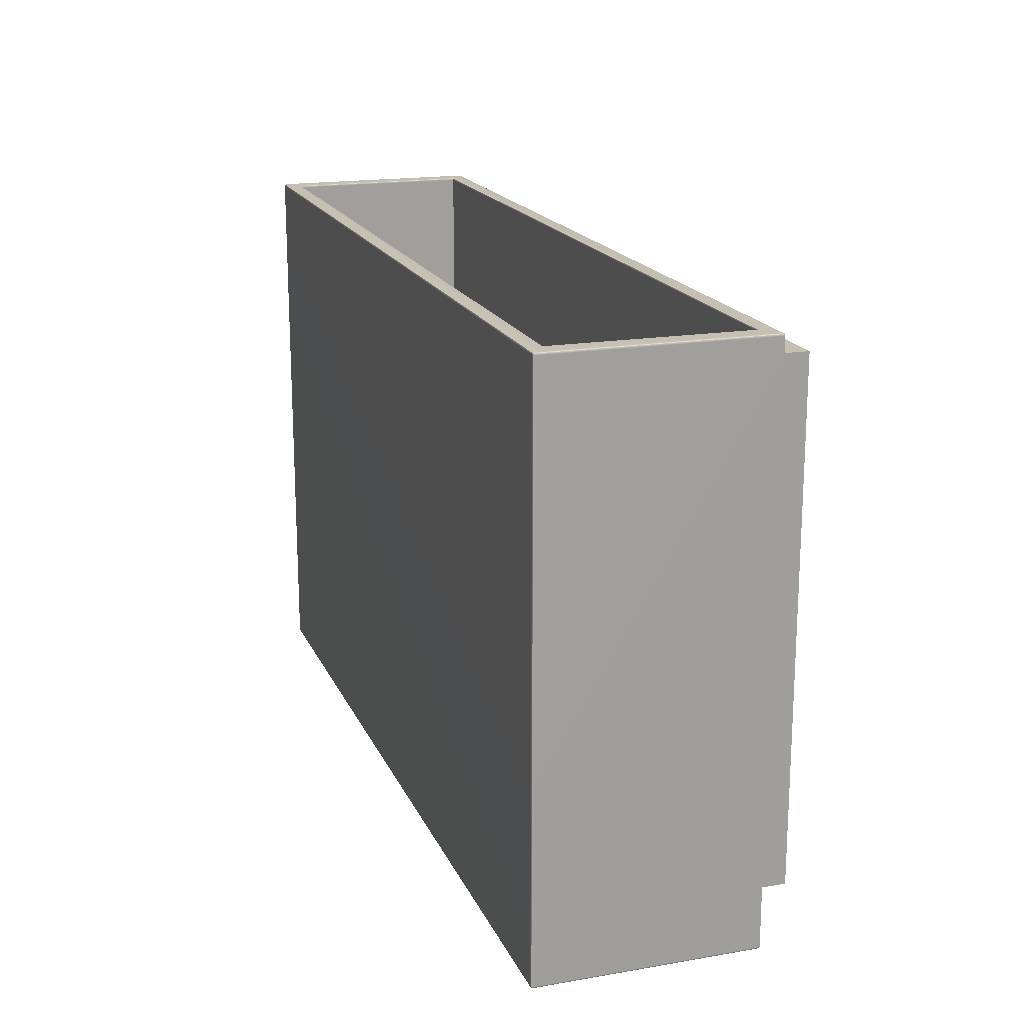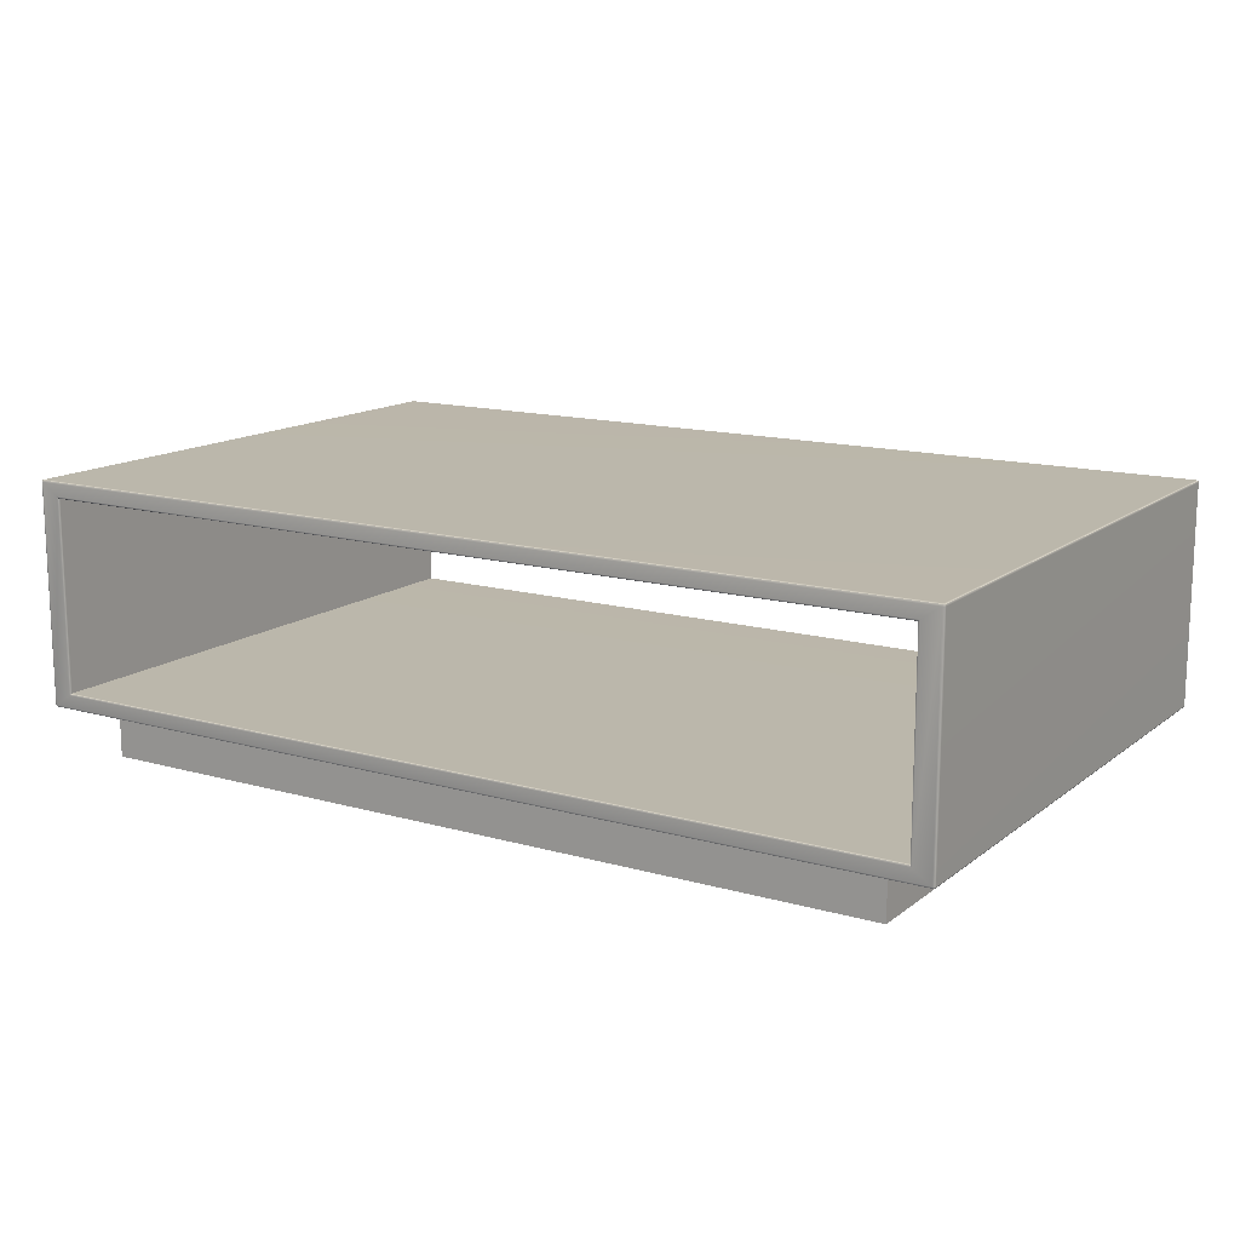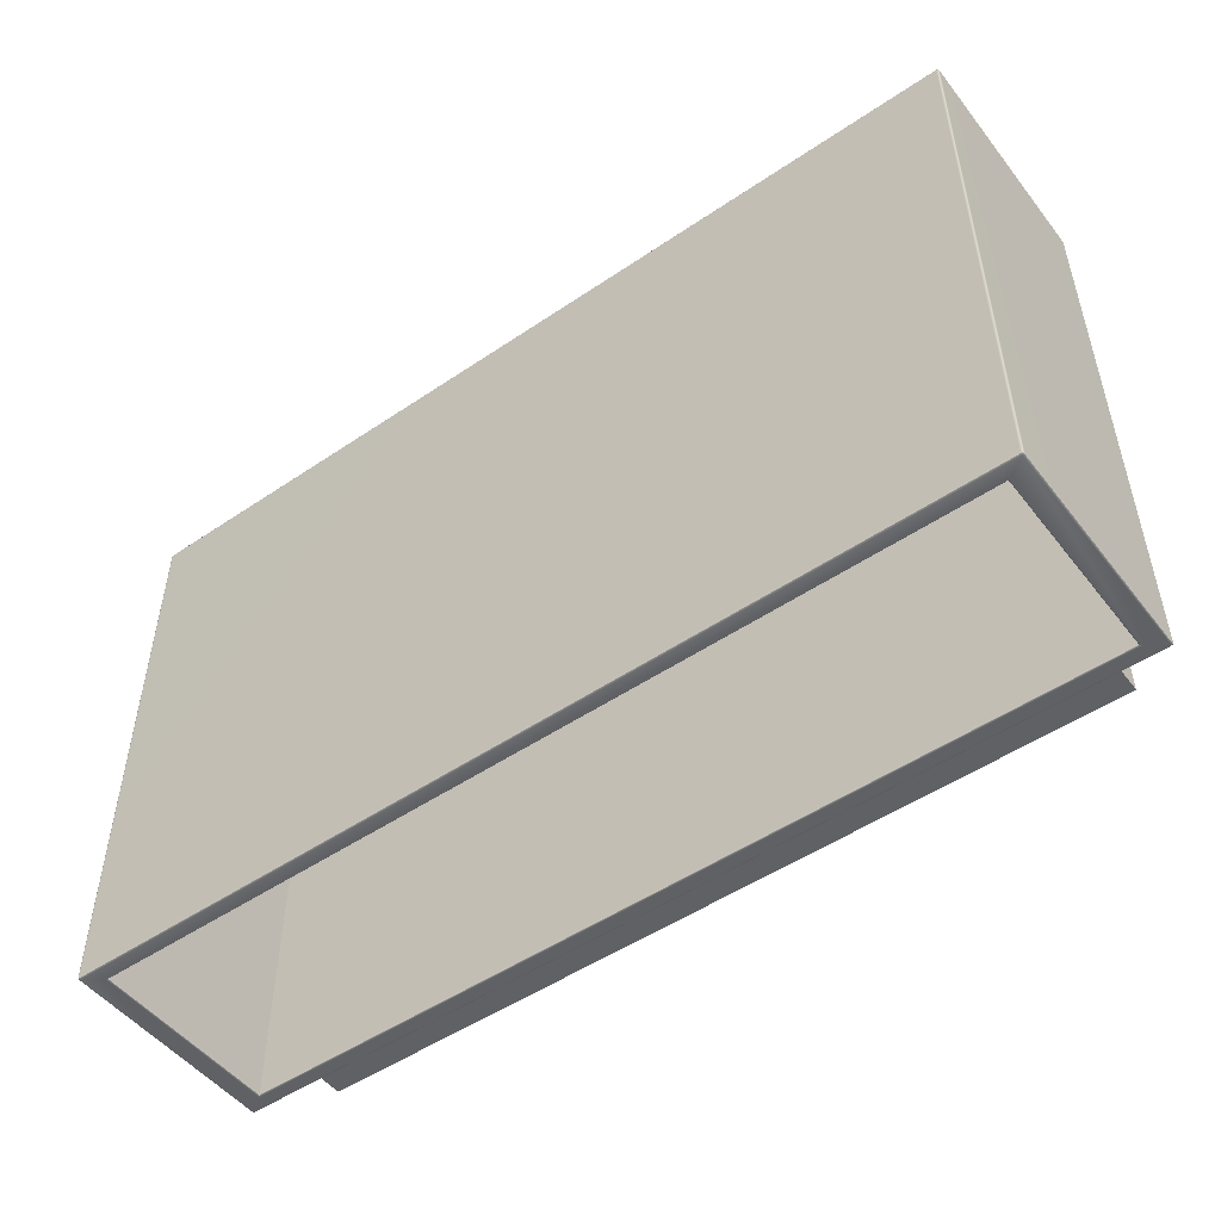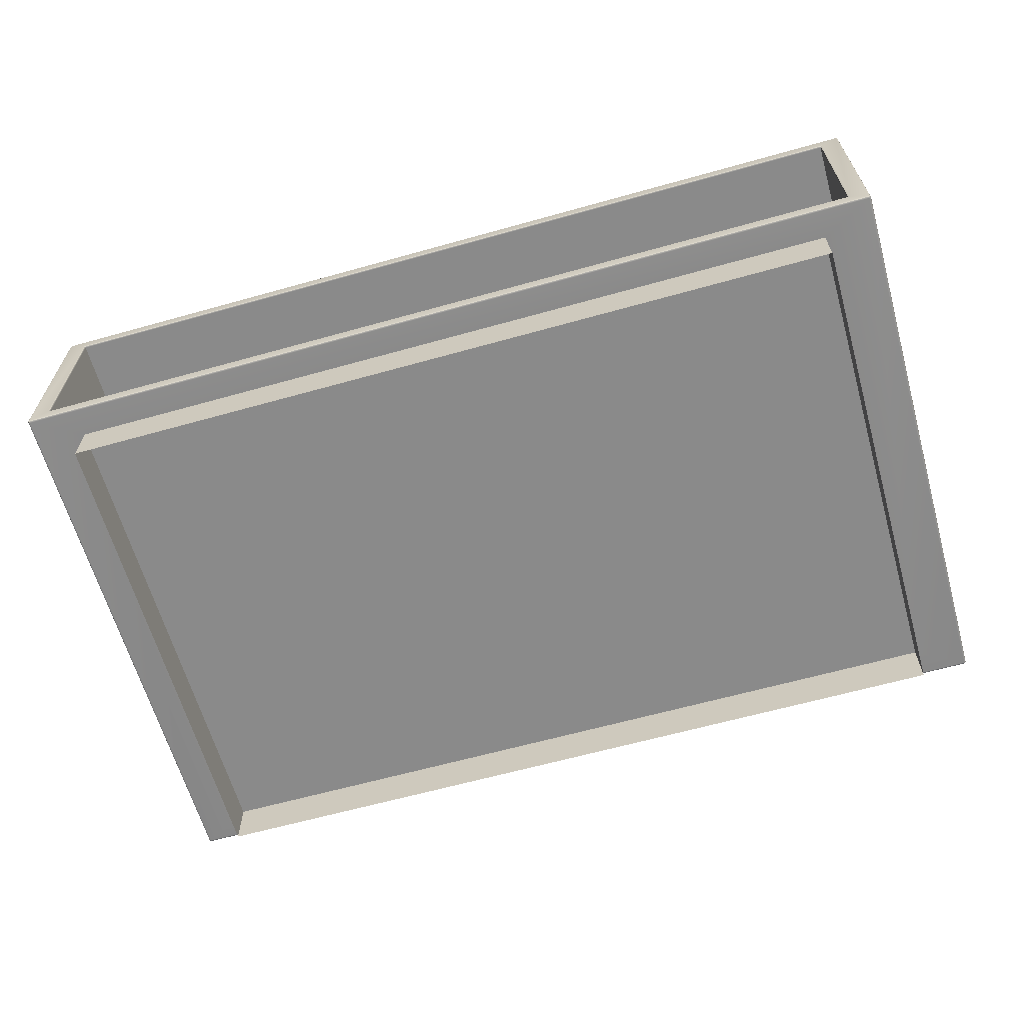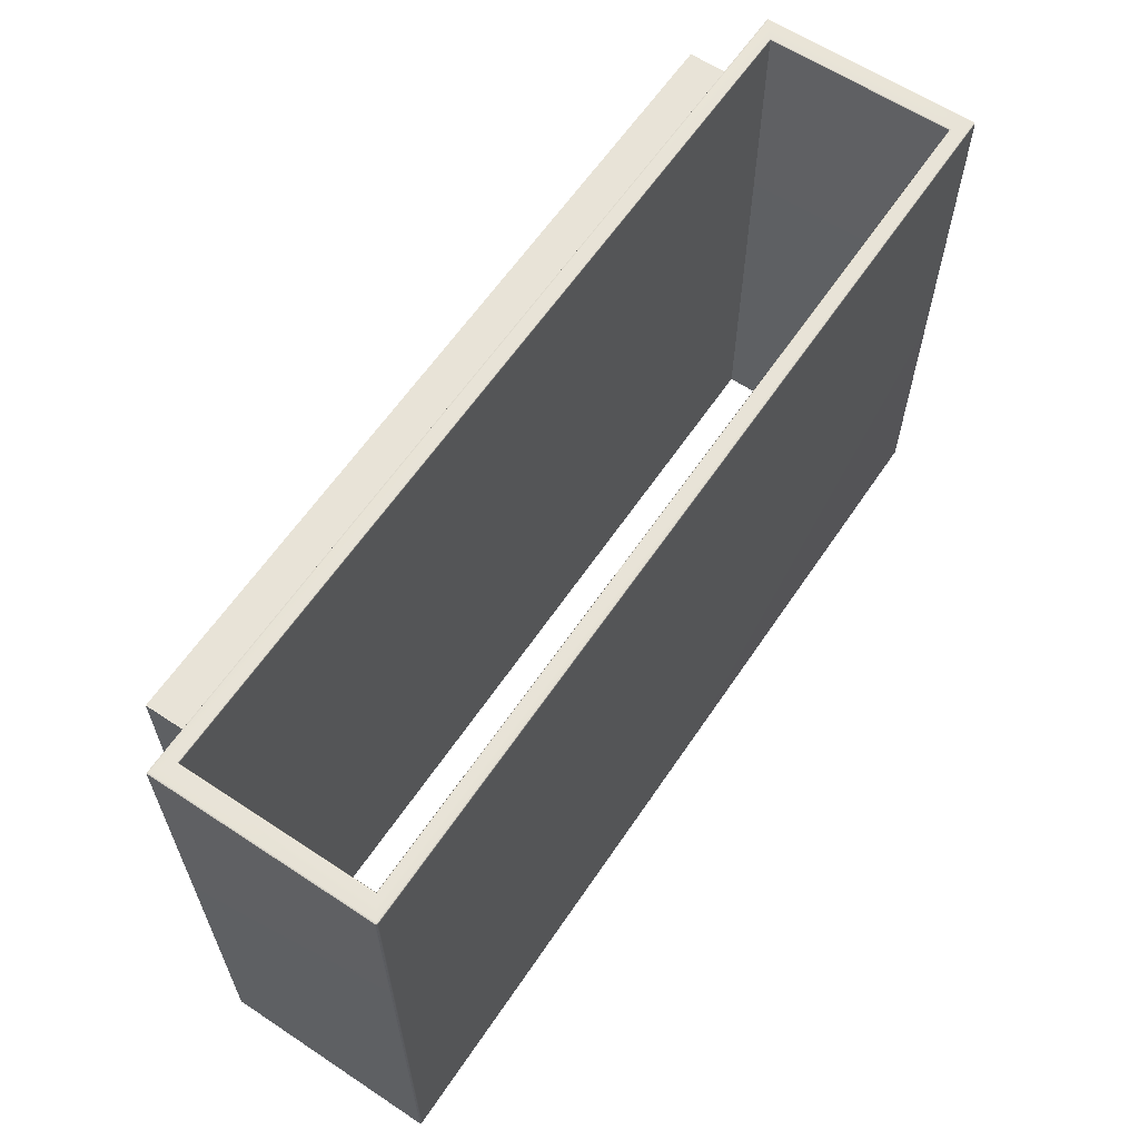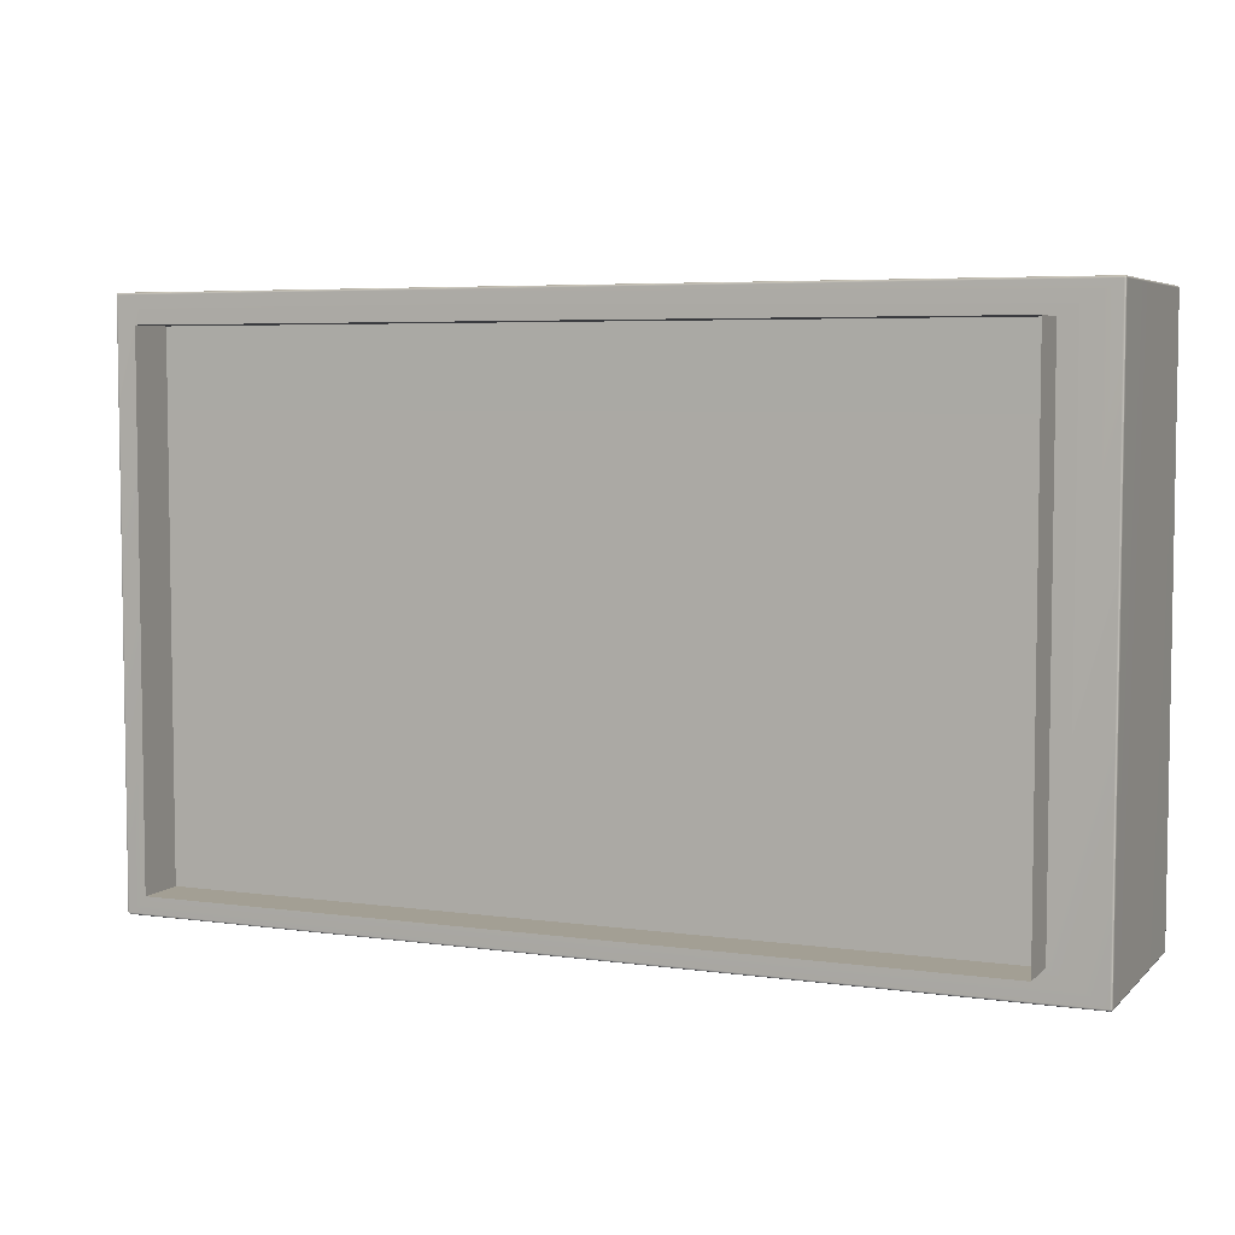
<metadata>
{"format":"obj","ext":"obj","renderer":"f3d","projection":"perspective","resolution":1024,"background":"white","views":[{"elev":17.9,"azim":-108.4,"up":"+Z"},{"elev":14.2,"azim":-147.9,"up":"+Y"},{"elev":-50.3,"azim":-143.4,"up":"+Z"},{"elev":-63.5,"azim":15.8,"up":"+Y"},{"elev":61.7,"azim":123.9,"up":"+Z"},{"elev":5.4,"azim":23.1,"up":"+Z"}]}
</metadata>
<code>
g default
v -35.33 4.274 -240.2
v 35.33 4.274 -240.2
v 35.33 4.274 -195.6
v -35.33 4.274 -195.6
v -35.33 0 -240.2
v 35.33 0 -240.2
v 35.33 0 -195.6
v -35.33 0 -195.6
v -39.94 4.467 -192.9
v -40 4.467 -193.1
v -39.94 4.33 -193.1
v -39.81 4.274 -193.1
v -39.81 4.33 -192.9
v -39.81 4.467 -192.9
v 39.81 4.33 -192.9
v 39.81 4.274 -193.1
v 39.94 4.33 -193.1
v 40 4.467 -193.1
v 39.94 4.467 -192.9
v 39.81 4.467 -192.9
v -39.81 23.5 -192.9
v -39.81 23.56 -193.1
v -39.94 23.5 -193.1
v -40 23.37 -193.1
v -39.94 23.37 -192.9
v -39.81 23.37 -192.9
v 39.94 23.37 -192.9
v 40 23.37 -193.1
v 39.94 23.5 -193.1
v 39.81 23.56 -193.1
v 39.81 23.5 -192.9
v 39.81 23.37 -192.9
v -39.94 23.37 -242.8
v -40 23.37 -242.7
v -39.94 23.5 -242.7
v -39.81 23.56 -242.7
v -39.81 23.5 -242.8
v -39.81 23.37 -242.9
v 39.81 23.5 -242.8
v 39.81 23.56 -242.7
v 39.94 23.5 -242.7
v 40 23.37 -242.7
v 39.94 23.37 -242.8
v 39.81 23.37 -242.9
v -39.81 4.33 -242.8
v -39.81 4.274 -242.7
v -39.94 4.33 -242.7
v -40 4.467 -242.7
v -39.94 4.467 -242.8
v -39.81 4.467 -242.9
v 39.94 4.467 -242.8
v 40 4.467 -242.7
v 39.94 4.33 -242.7
v 39.81 4.274 -242.7
v 39.81 4.33 -242.8
v 39.81 4.467 -242.9
v -39.92 4.355 -193
v 39.92 4.355 -193
v -39.92 23.48 -193
v 39.92 23.48 -193
v -39.92 23.48 -242.8
v 39.92 23.48 -242.8
v -39.92 4.355 -242.8
v 39.92 4.355 -242.8
v -38.12 5.689 -193
v -38.16 5.641 -192.9
v -38.28 5.524 -192.9
v 38.12 5.689 -193
v 38.16 5.641 -192.9
v 38.28 5.524 -192.9
v 38.12 22.15 -193
v 38.16 22.19 -192.9
v 38.28 22.31 -192.9
v -38.12 22.15 -193
v -38.16 22.19 -192.9
v -38.28 22.31 -192.9
v -38.12 22.15 -242.7
v -38.16 22.19 -242.8
v -38.28 22.31 -242.9
v 38.12 22.15 -242.7
v 38.16 22.19 -242.8
v 38.28 22.31 -242.9
v 38.12 5.689 -242.7
v 38.16 5.641 -242.8
v 38.28 5.524 -242.9
v -38.12 5.689 -242.7
v -38.16 5.641 -242.8
v -38.28 5.524 -242.9
g GR_Table_1 New_Assets
f 1 2 5
f 5 2 6
f 2 3 6
f 6 3 7
f 3 4 7
f 7 4 8
f 4 1 8
f 8 1 5
f 10 9 24
f 24 9 25
f 9 14 25
f 25 14 26
f 12 11 46
f 46 11 47
f 11 10 47
f 47 10 48
f 14 13 20
f 20 13 15
f 13 12 15
f 15 12 16
f 18 17 52
f 52 17 53
f 17 16 53
f 53 16 54
f 20 19 32
f 32 19 27
f 19 18 27
f 27 18 28
f 22 21 30
f 30 21 31
f 21 26 31
f 31 26 32
f 24 23 34
f 34 23 35
f 23 22 35
f 35 22 36
f 30 29 40
f 40 29 41
f 29 28 41
f 41 28 42
f 34 33 48
f 48 33 49
f 33 38 49
f 49 38 50
f 38 37 44
f 44 37 39
f 37 36 39
f 39 36 40
f 44 43 56
f 56 43 51
f 43 42 51
f 51 42 52
f 46 45 54
f 54 45 55
f 45 50 55
f 55 50 56
f 22 30 36
f 36 30 40
f 18 52 28
f 28 52 42
f 48 10 34
f 34 10 24
f 46 54 1
f 1 54 2
f 54 16 2
f 2 16 3
f 16 12 3
f 3 12 4
f 12 46 4
f 4 46 1
f 13 14 57
f 57 14 9
f 9 10 57
f 57 10 11
f 11 12 57
f 57 12 13
f 19 20 58
f 58 20 15
f 15 16 58
f 58 16 17
f 17 18 58
f 58 18 19
f 25 26 59
f 59 26 21
f 21 22 59
f 59 22 23
f 23 24 59
f 59 24 25
f 31 32 60
f 60 32 27
f 27 28 60
f 60 28 29
f 29 30 60
f 60 30 31
f 37 38 61
f 61 38 33
f 33 34 61
f 61 34 35
f 35 36 61
f 61 36 37
f 43 44 62
f 62 44 39
f 39 40 62
f 62 40 41
f 41 42 62
f 62 42 43
f 49 50 63
f 63 50 45
f 45 46 63
f 63 46 47
f 47 48 63
f 63 48 49
f 55 56 64
f 64 56 51
f 51 52 64
f 64 52 53
f 53 54 64
f 64 54 55
f 65 68 86
f 86 68 83
f 71 74 80
f 80 74 77
f 71 80 68
f 68 80 83
f 74 65 77
f 77 65 86
f 14 20 67
f 67 20 70
f 20 32 70
f 70 32 73
f 32 26 73
f 73 26 76
f 26 14 76
f 76 14 67
f 38 44 79
f 79 44 82
f 44 56 82
f 82 56 85
f 56 50 85
f 85 50 88
f 50 38 88
f 88 38 79
f 65 66 68
f 68 66 69
f 66 67 69
f 69 67 70
f 68 69 71
f 71 69 72
f 69 70 72
f 72 70 73
f 71 72 74
f 74 72 75
f 72 73 75
f 75 73 76
f 67 66 76
f 76 66 75
f 66 65 75
f 75 65 74
f 77 78 80
f 80 78 81
f 78 79 81
f 81 79 82
f 80 81 83
f 83 81 84
f 81 82 84
f 84 82 85
f 83 84 86
f 86 84 87
f 84 85 87
f 87 85 88
f 79 78 88
f 88 78 87
f 78 77 87
f 87 77 86

</code>
